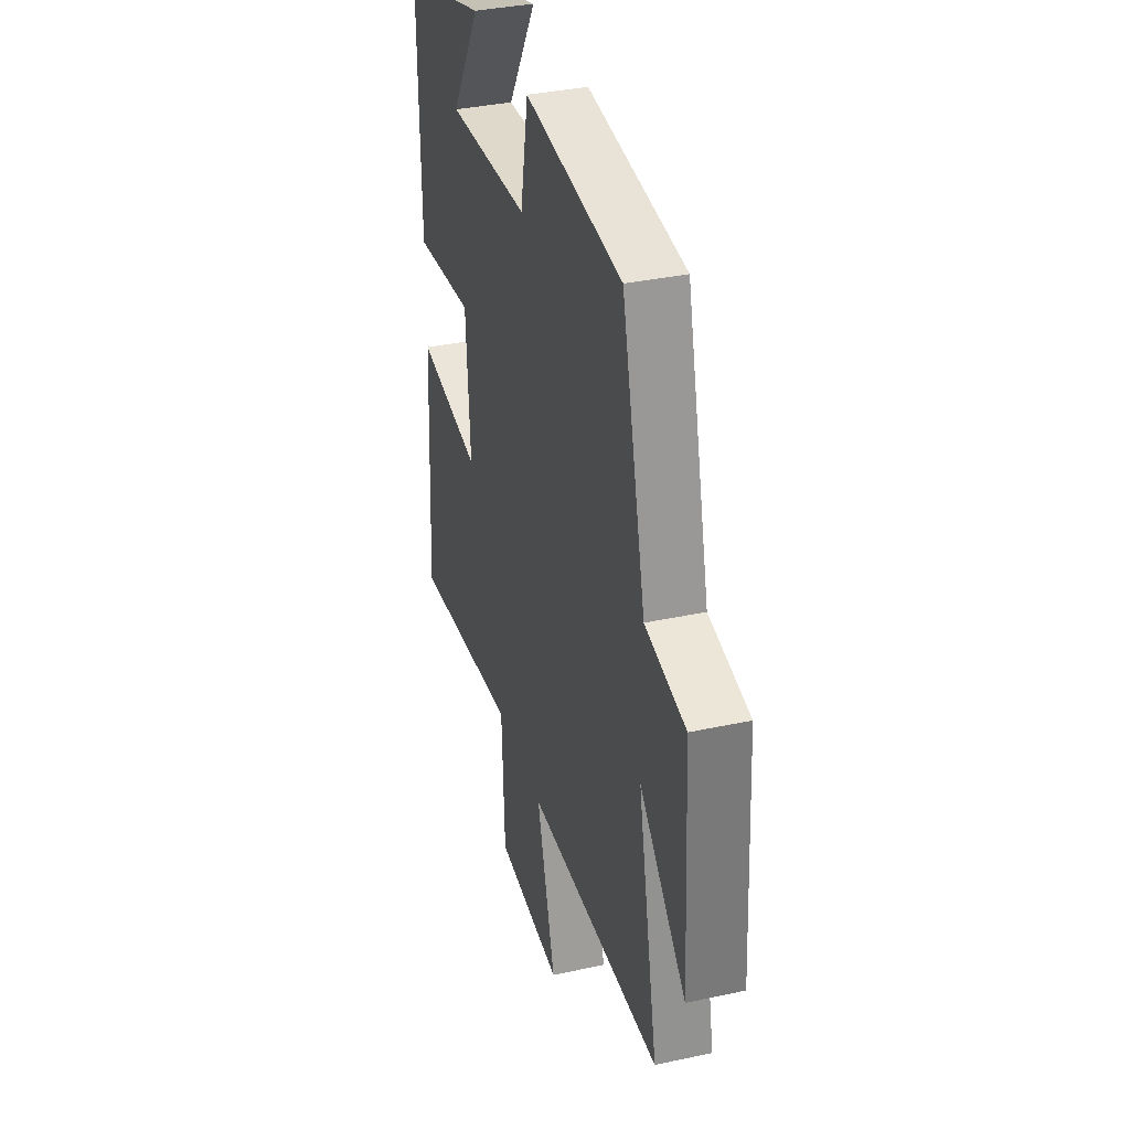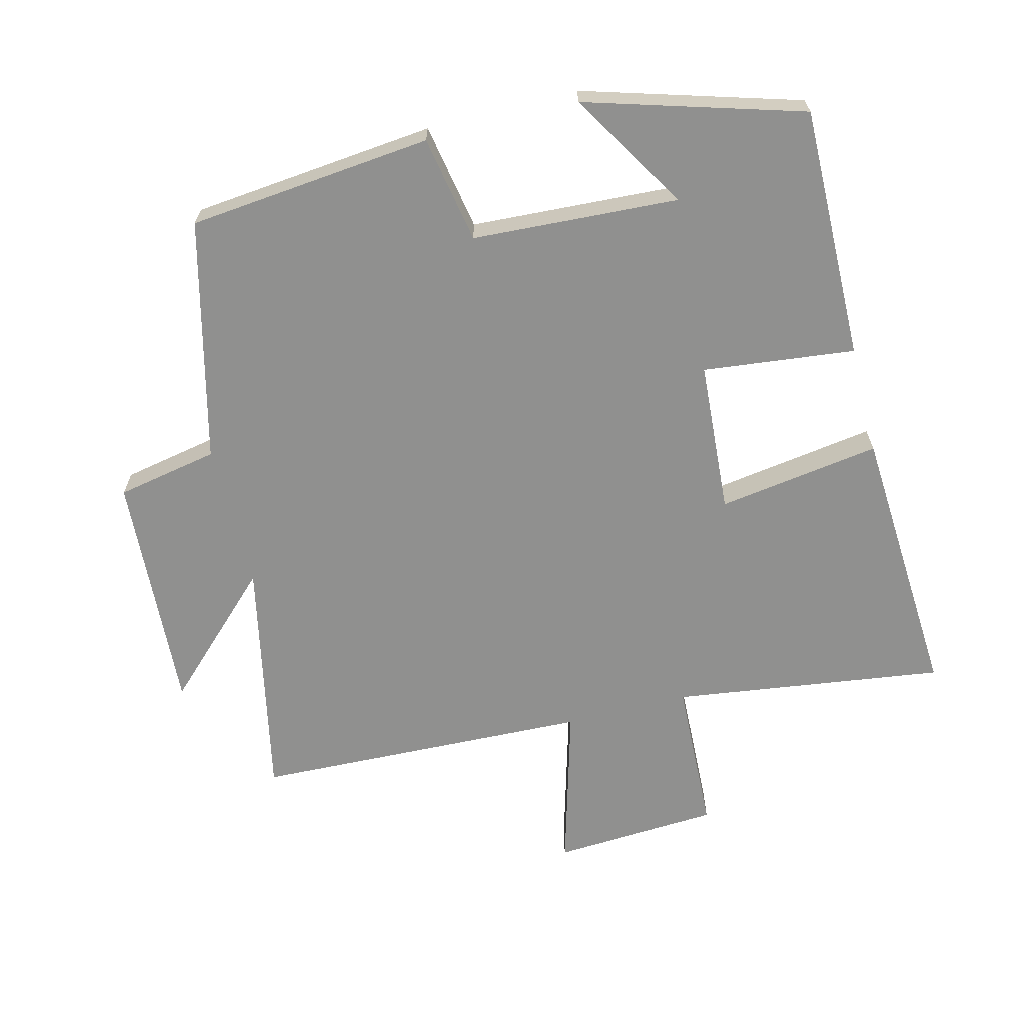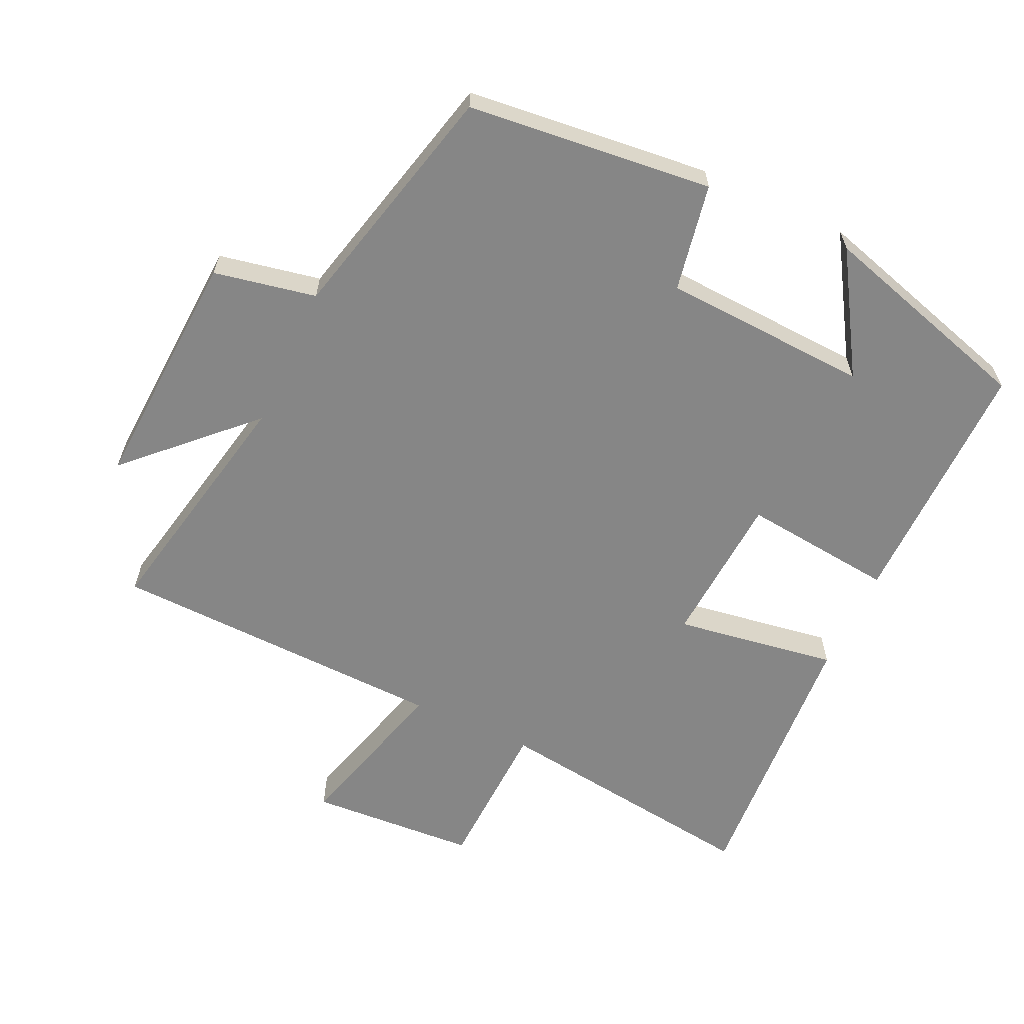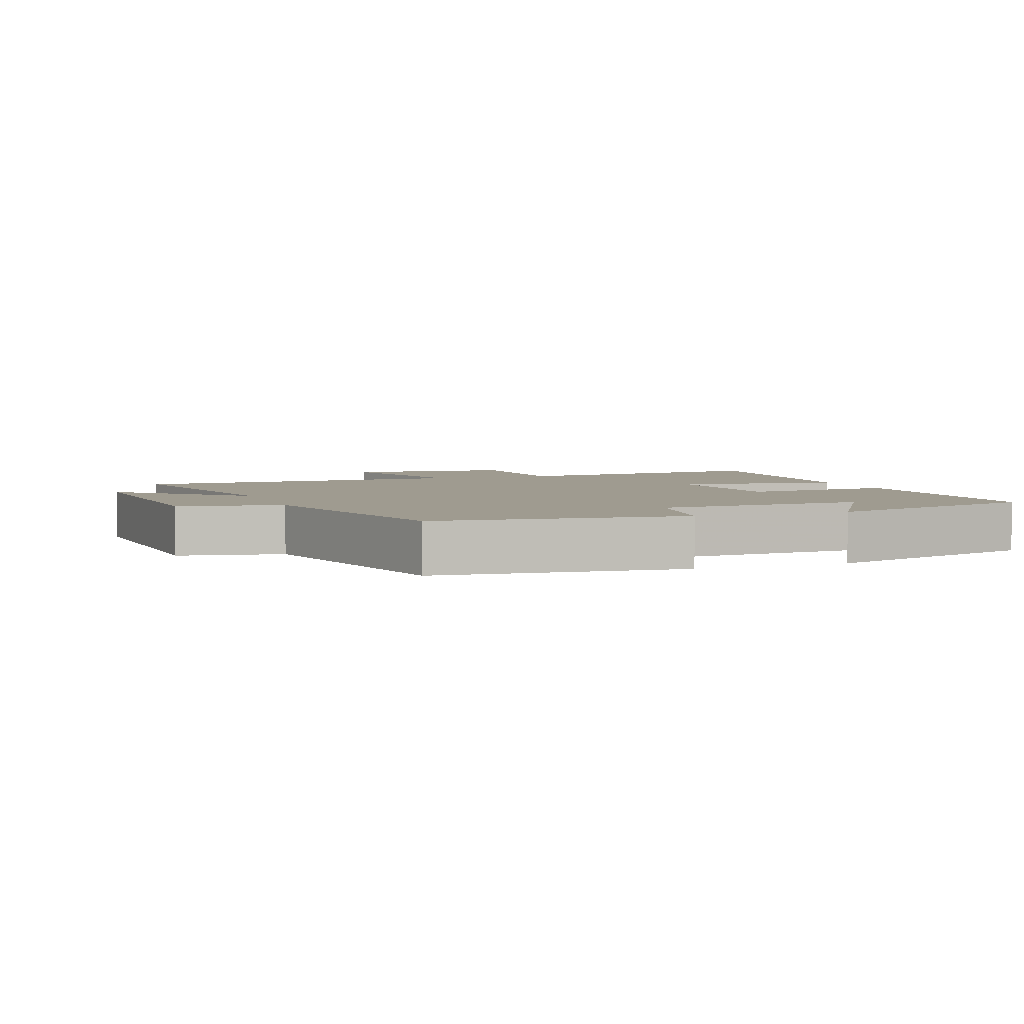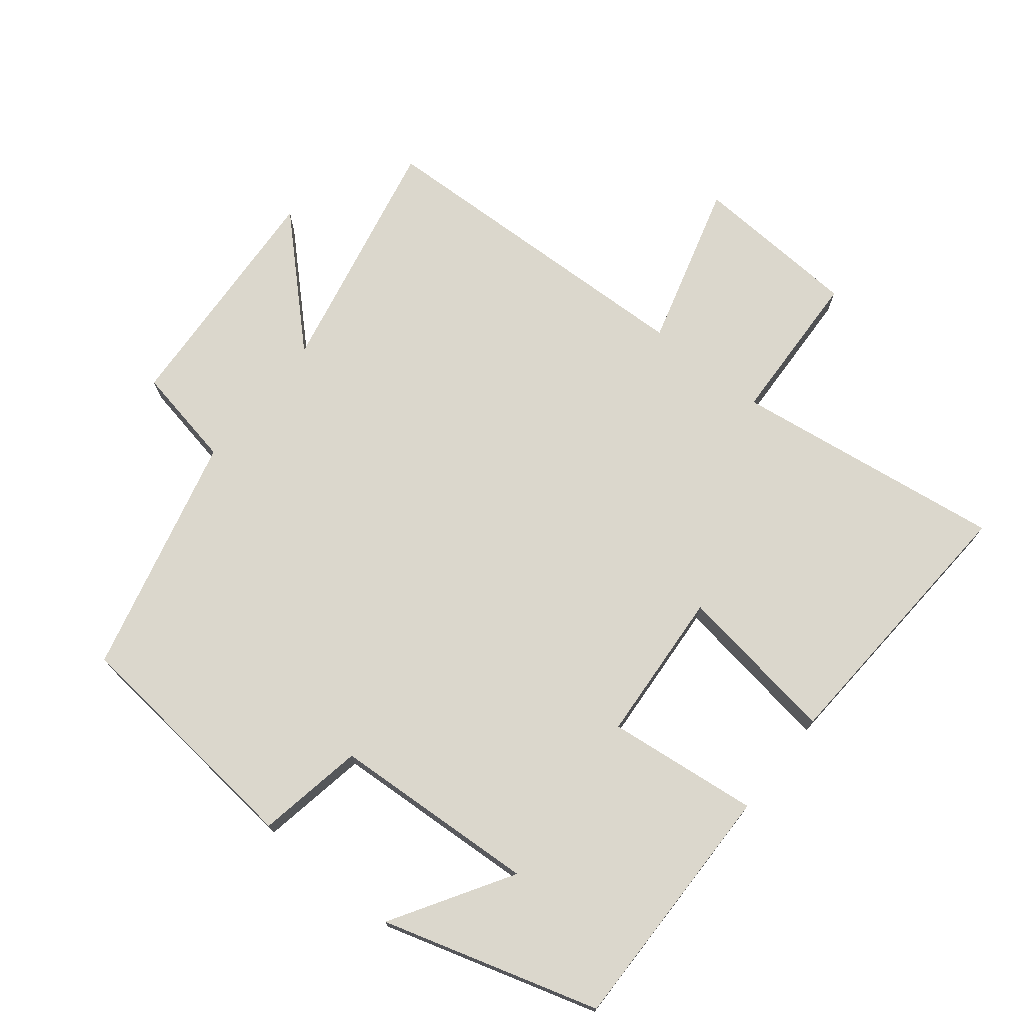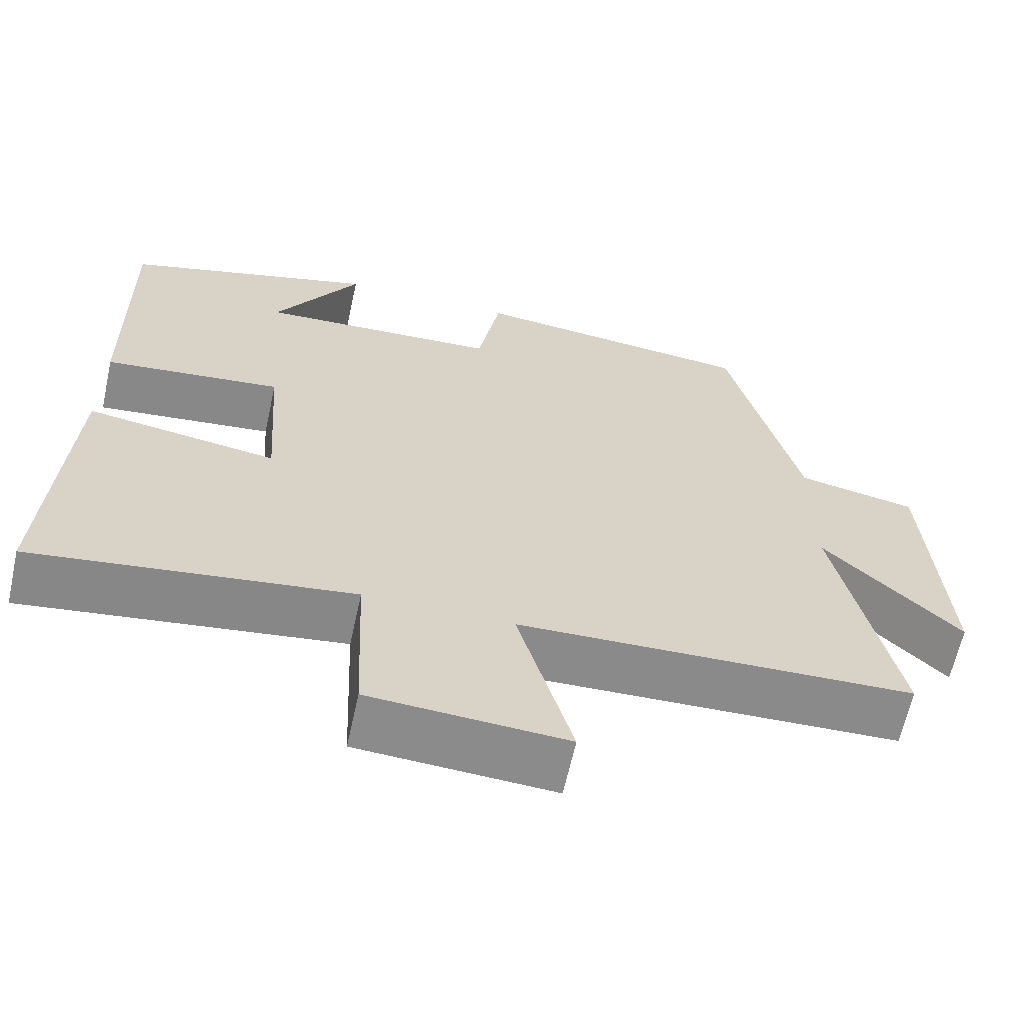
<metadata>
{"format":"obj","ext":"obj","renderer":"f3d","projection":"perspective","resolution":1024,"background":"white","views":[{"elev":35.8,"azim":-105.9,"up":"+Z"},{"elev":-65.5,"azim":14.3,"up":"+Y"},{"elev":-62.0,"azim":-24.6,"up":"+Y"},{"elev":4.0,"azim":-20.0,"up":"+Y"},{"elev":73.2,"azim":38.7,"up":"+Y"},{"elev":-63.7,"azim":167.6,"up":"+Z"}]}
</metadata>
<code>
v -0.576 0.07 -0.481
v -0.5 0.07 -0.118
v -0.674 0.07 -0.287
v -0.652 0.07 0.075
v -0.5 0.07 0.104
v -0.41 0.07 0.464
v -0.045 0.07 0.5
v -0.016 0.07 0.34
v 0.292 0.07 0.322
v 0.183 0.07 0.5
v 0.506 0.07 0.403
v 0.5 0.07 0.025
v 0.273 0.07 0.051
v 0.257 0.07 -0.177
v 0.5 0.07 -0.141
v 0.525 0.07 -0.556
v 0.119 0.07 -0.5
v 0.109 0.07 -0.732
v -0.141 0.07 -0.746
v -0.071 0.07 -0.5
v -0.576 0 -0.481
v -0.5 0 -0.118
v -0.674 0 -0.287
v -0.652 0 0.075
v -0.5 0 0.104
v -0.41 0 0.464
v -0.045 0 0.5
v -0.016 0 0.34
v 0.292 0 0.322
v 0.183 0 0.5
v 0.506 0 0.403
v 0.5 0 0.025
v 0.273 0 0.051
v 0.257 0 -0.177
v 0.5 0 -0.141
v 0.525 0 -0.556
v 0.119 0 -0.5
v 0.109 0 -0.732
v -0.141 0 -0.746
v -0.071 0 -0.5
f 17 18 19 20
f 17 20 1 2
f 14 15 16 17
f 13 14 17 2
f 11 12 13
f 11 13 2
f 9 10 11
f 9 11 2
f 8 9 2
f 5 6 7 8
f 5 8 2
f 2 3 4 5
f 40 39 38 37
f 22 21 40 37
f 37 36 35 34
f 22 37 34 33
f 33 32 31
f 22 33 31
f 31 30 29
f 22 31 29
f 22 29 28
f 28 27 26 25
f 22 28 25
f 25 24 23 22
f 1 21 22 2
f 2 22 23 3
f 3 23 24 4
f 4 24 25 5
f 5 25 26 6
f 6 26 27 7
f 7 27 28 8
f 8 28 29 9
f 9 29 30 10
f 10 30 31 11
f 11 31 32 12
f 12 32 33 13
f 13 33 34 14
f 14 34 35 15
f 15 35 36 16
f 16 36 37 17
f 17 37 38 18
f 18 38 39 19
f 19 39 40 20
f 20 40 21 1

</code>
